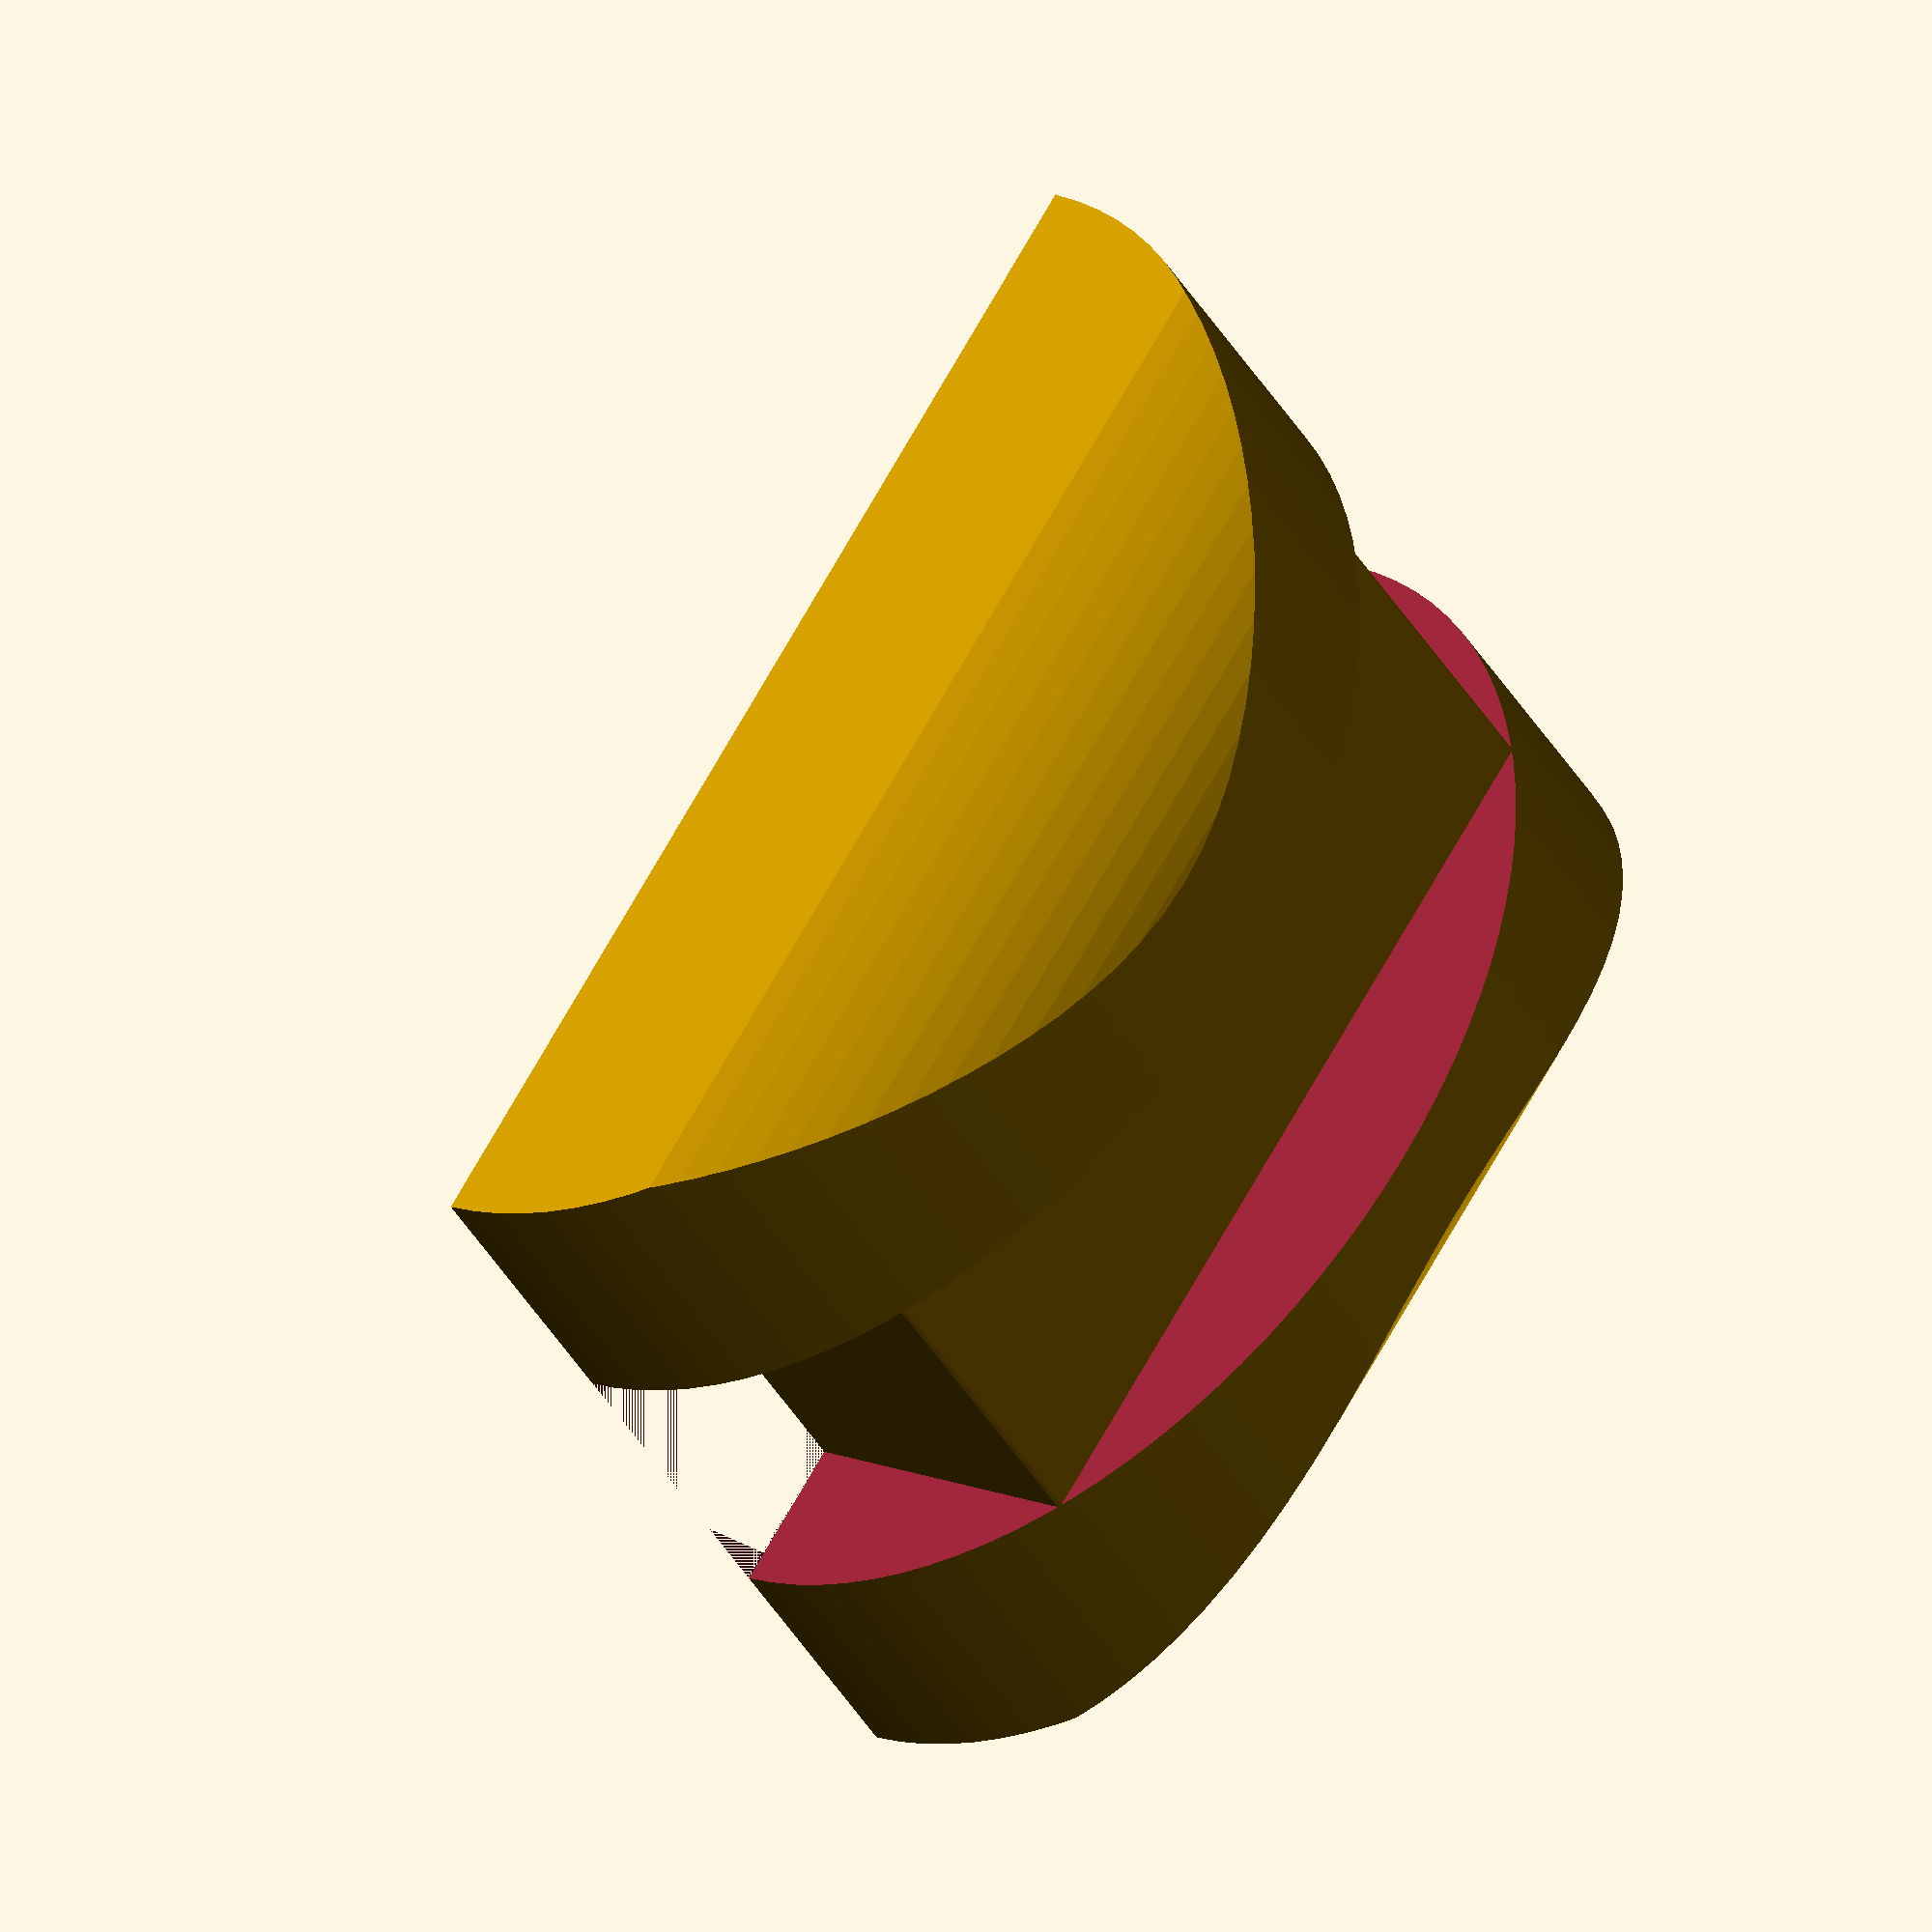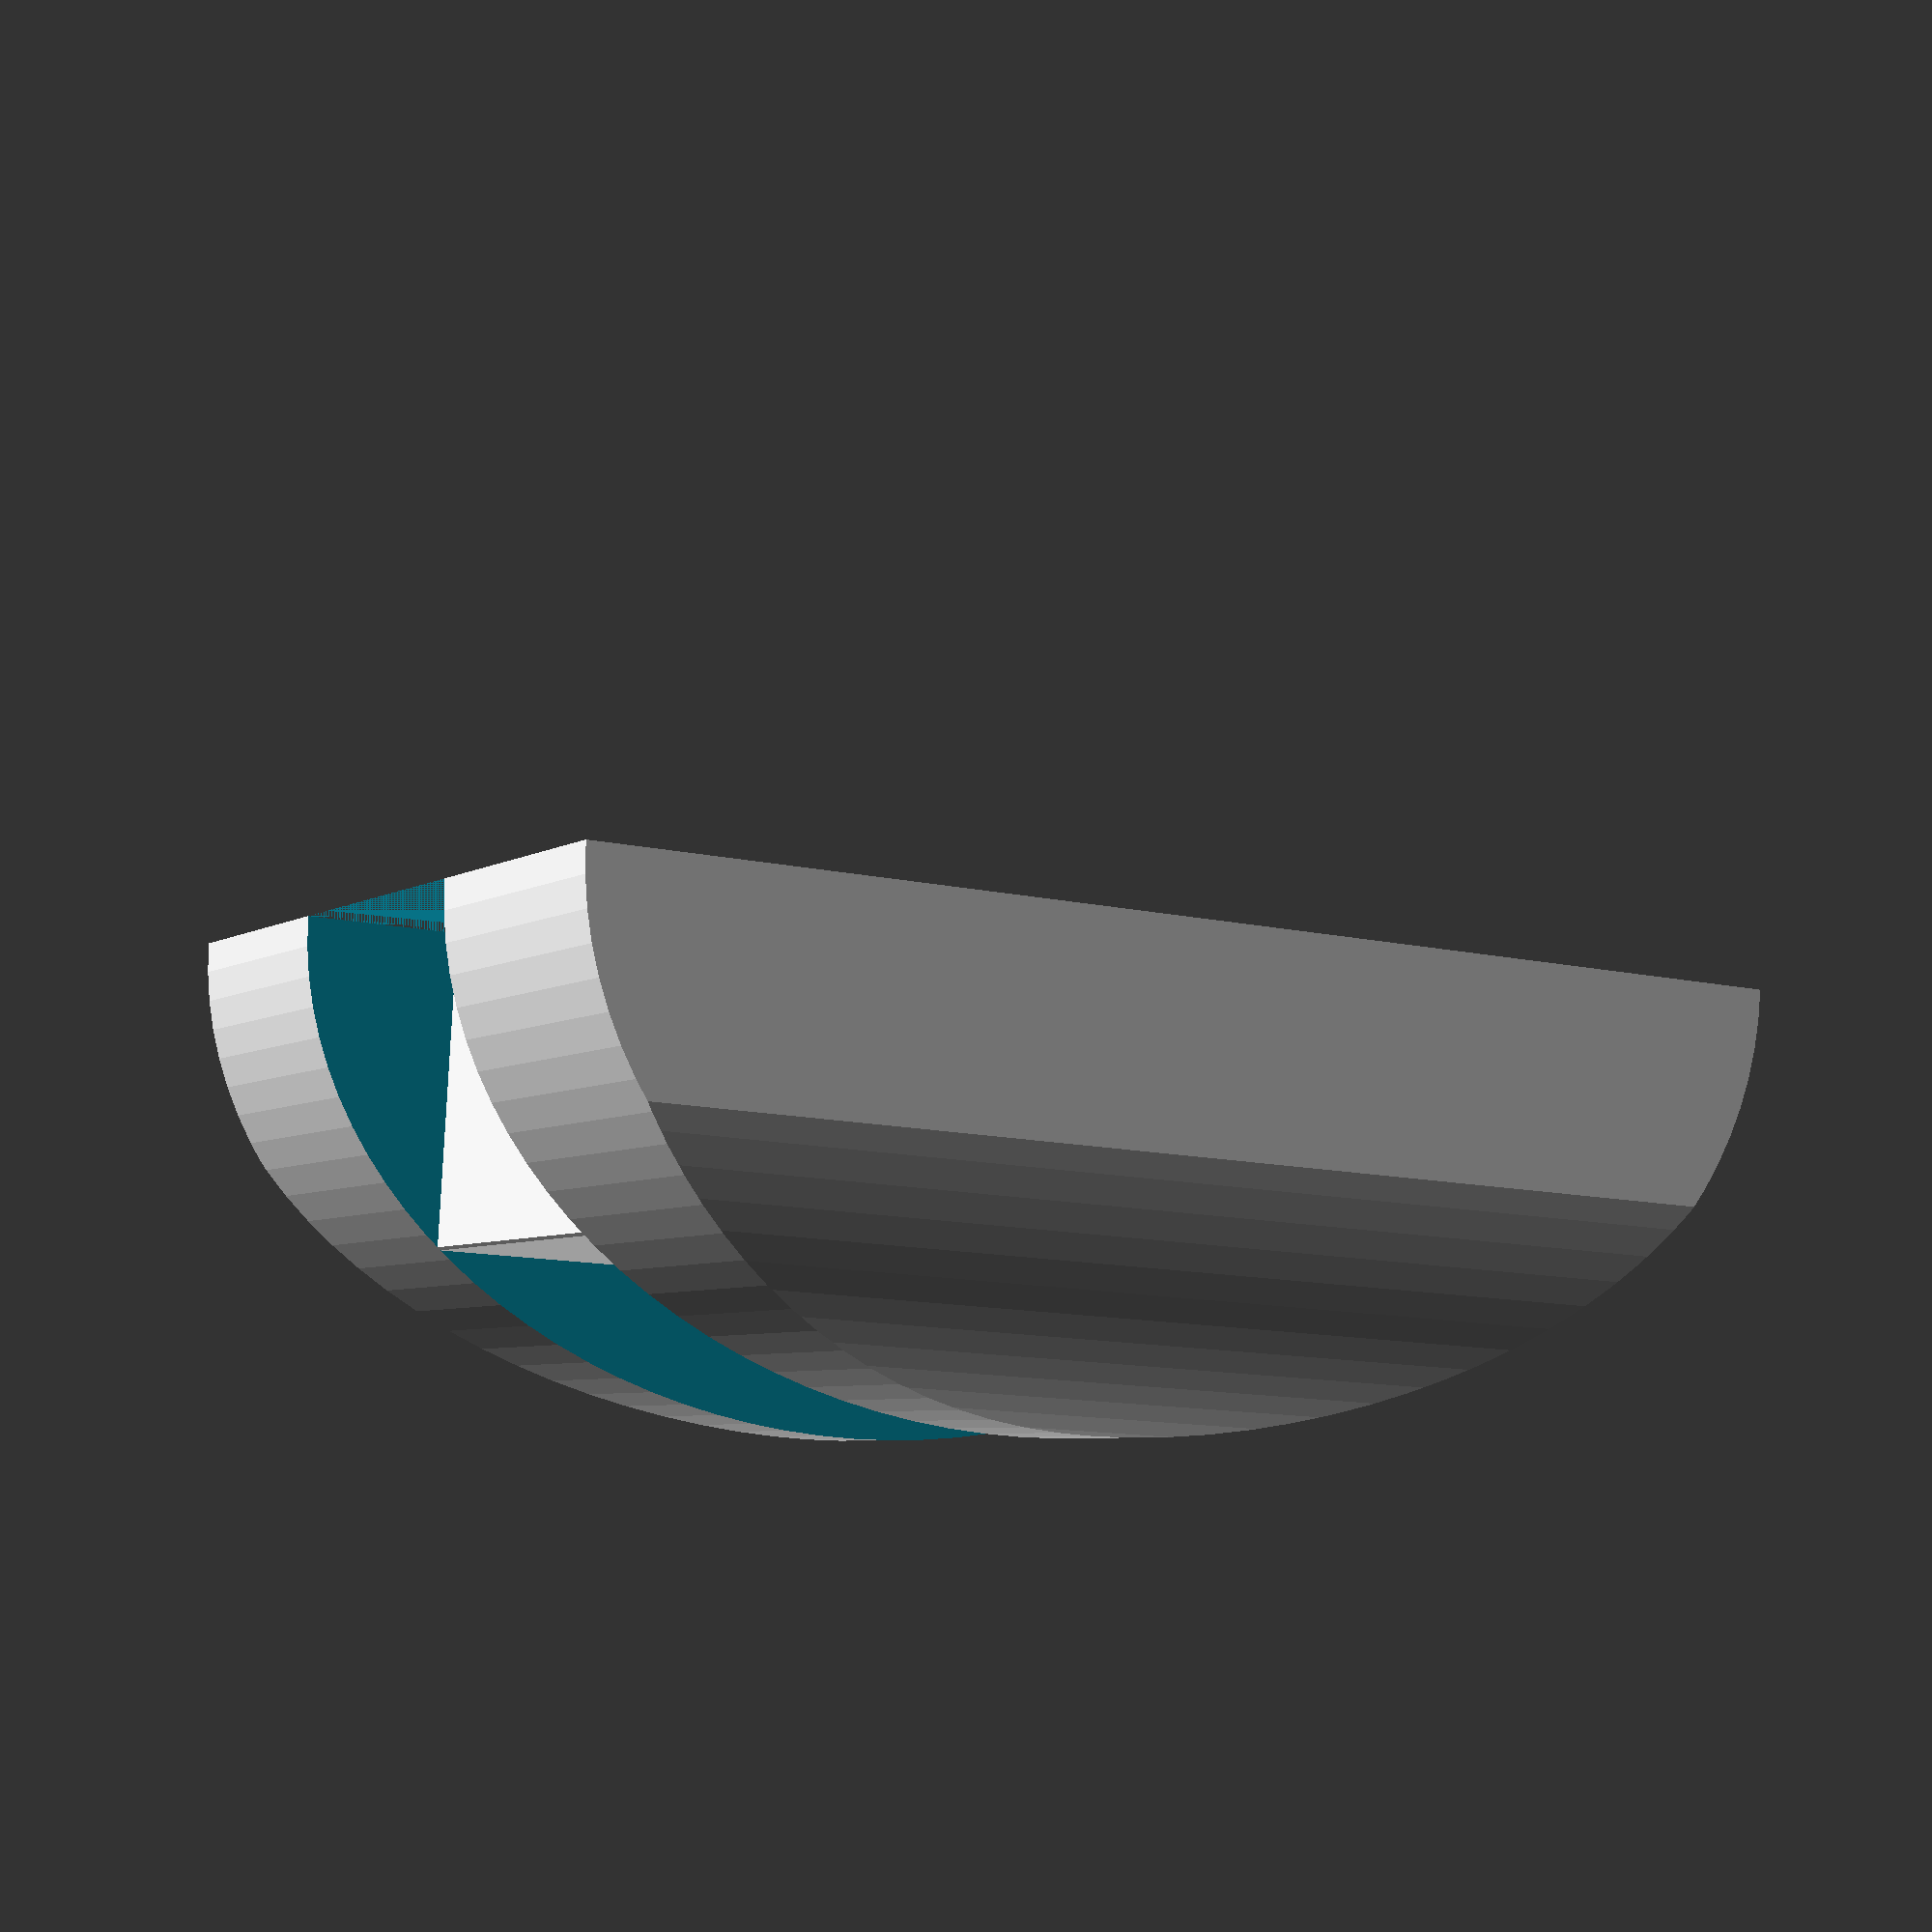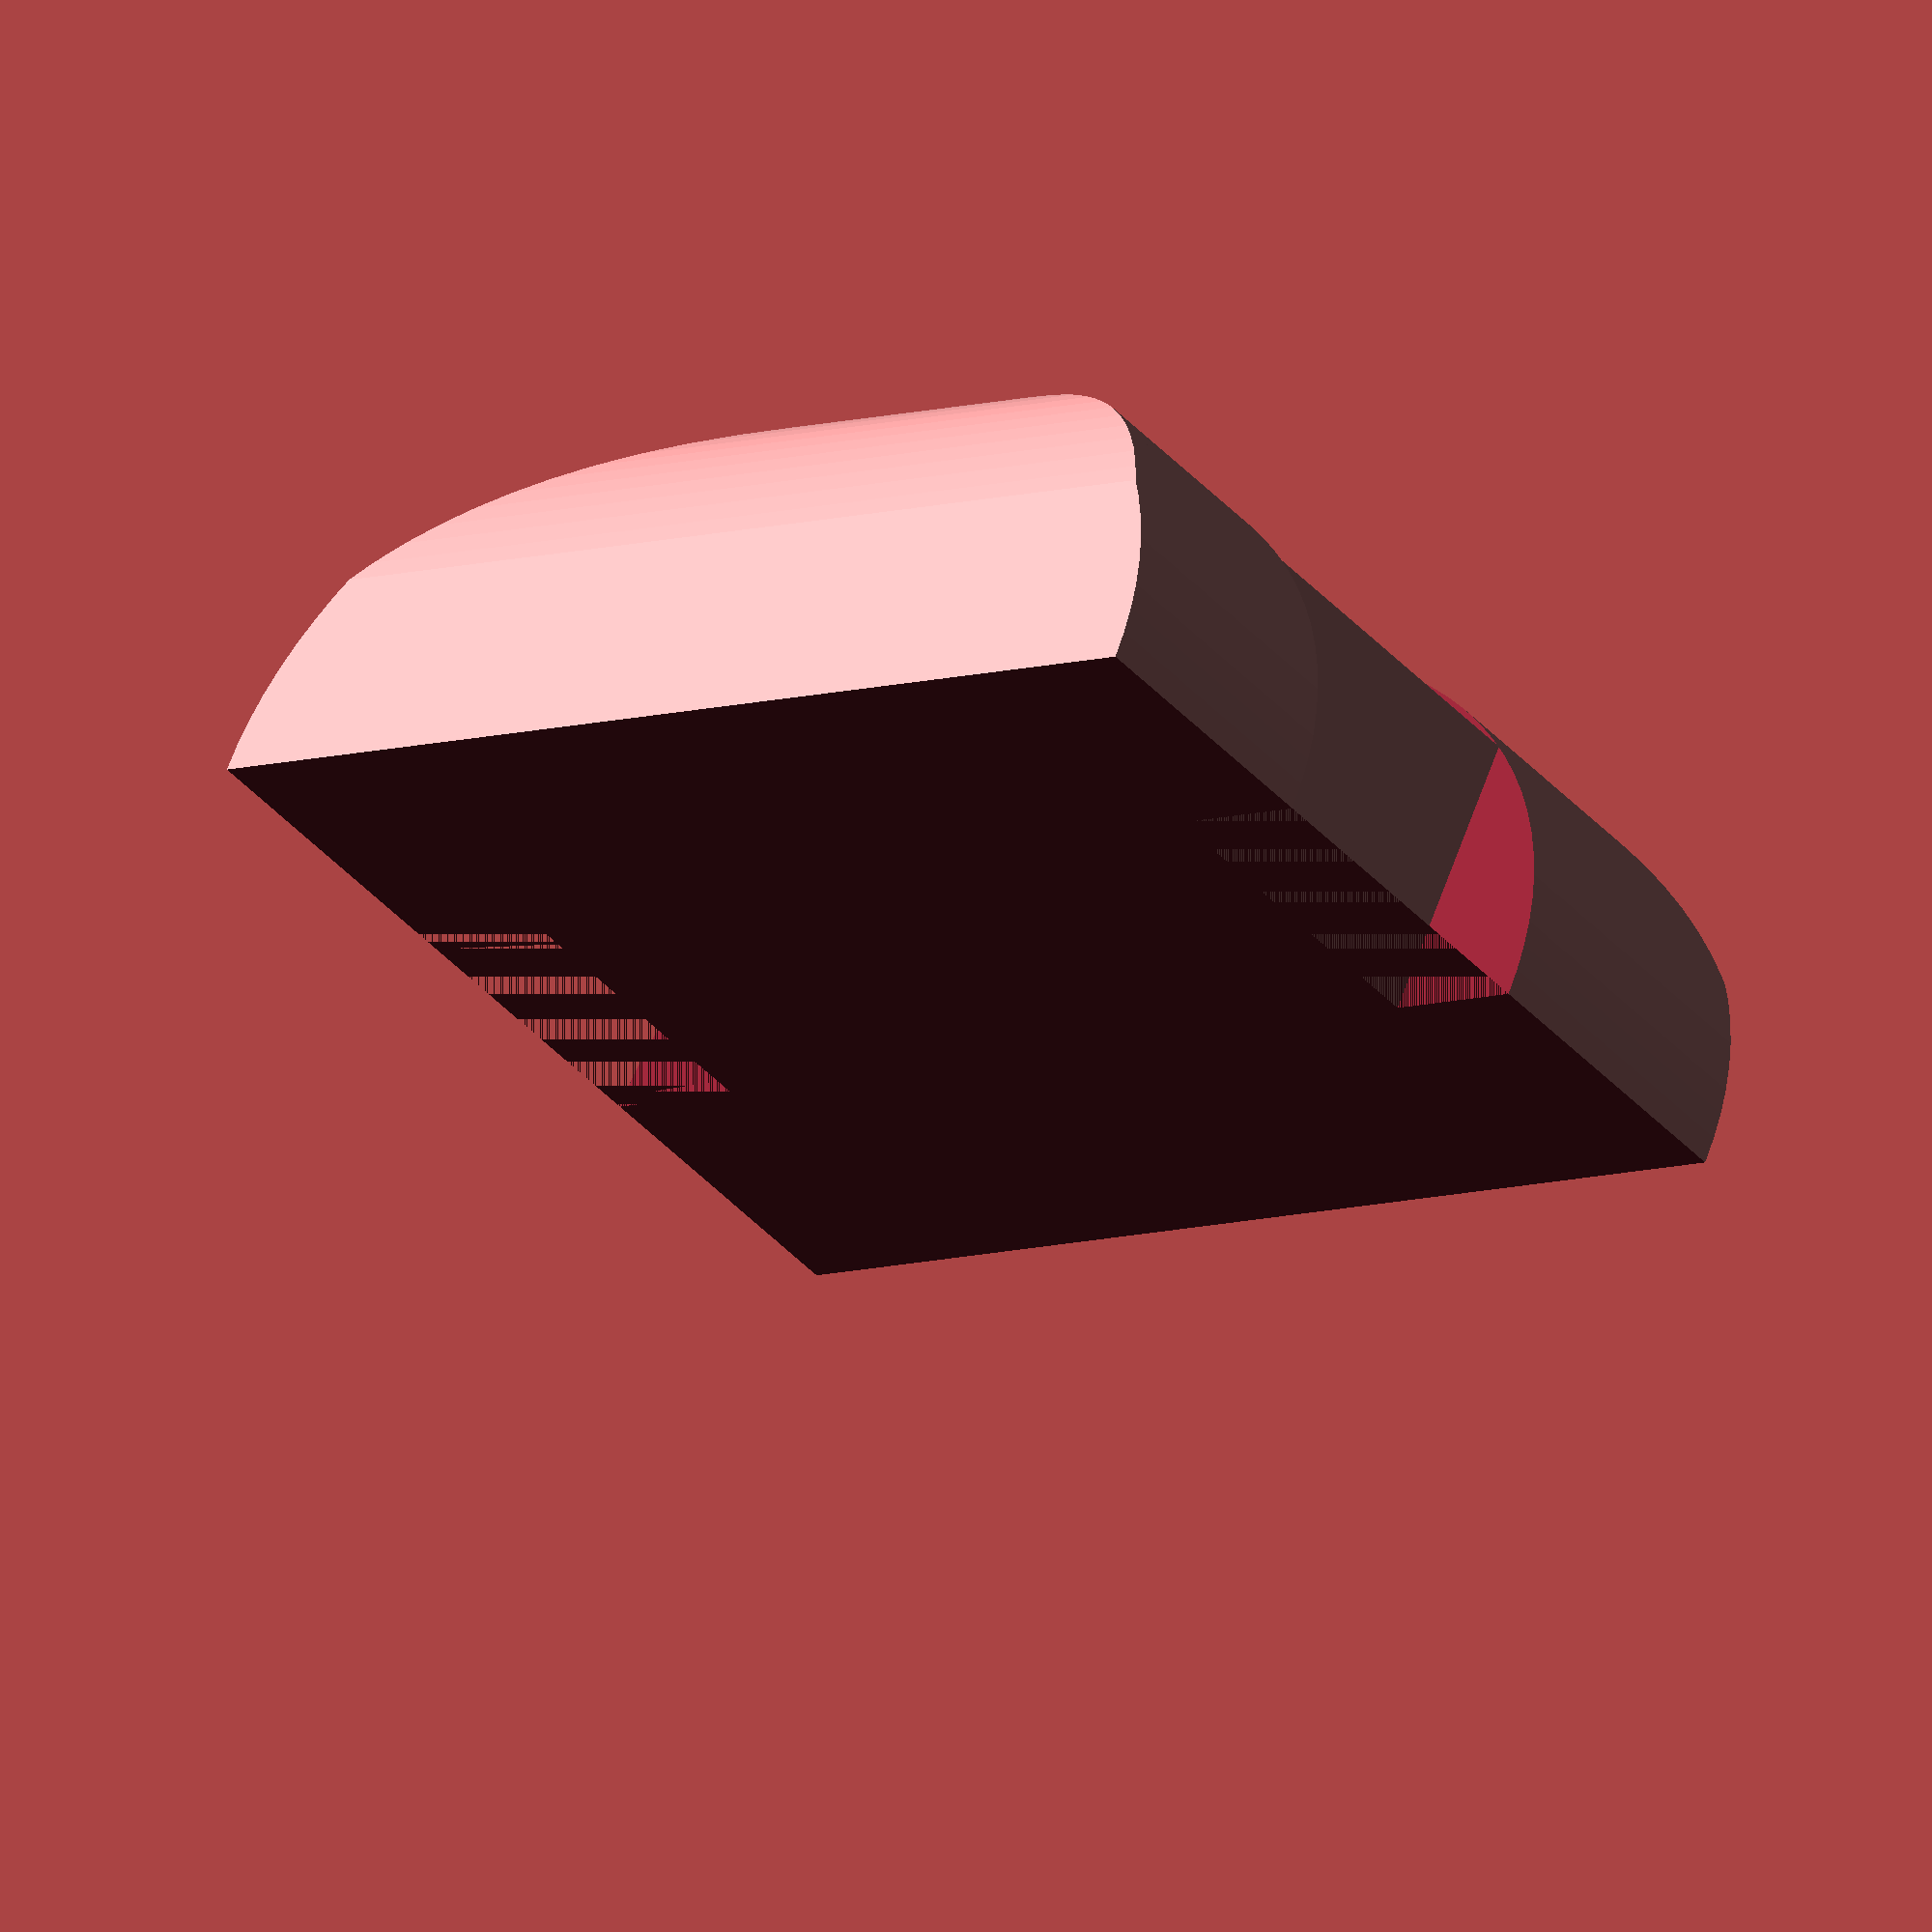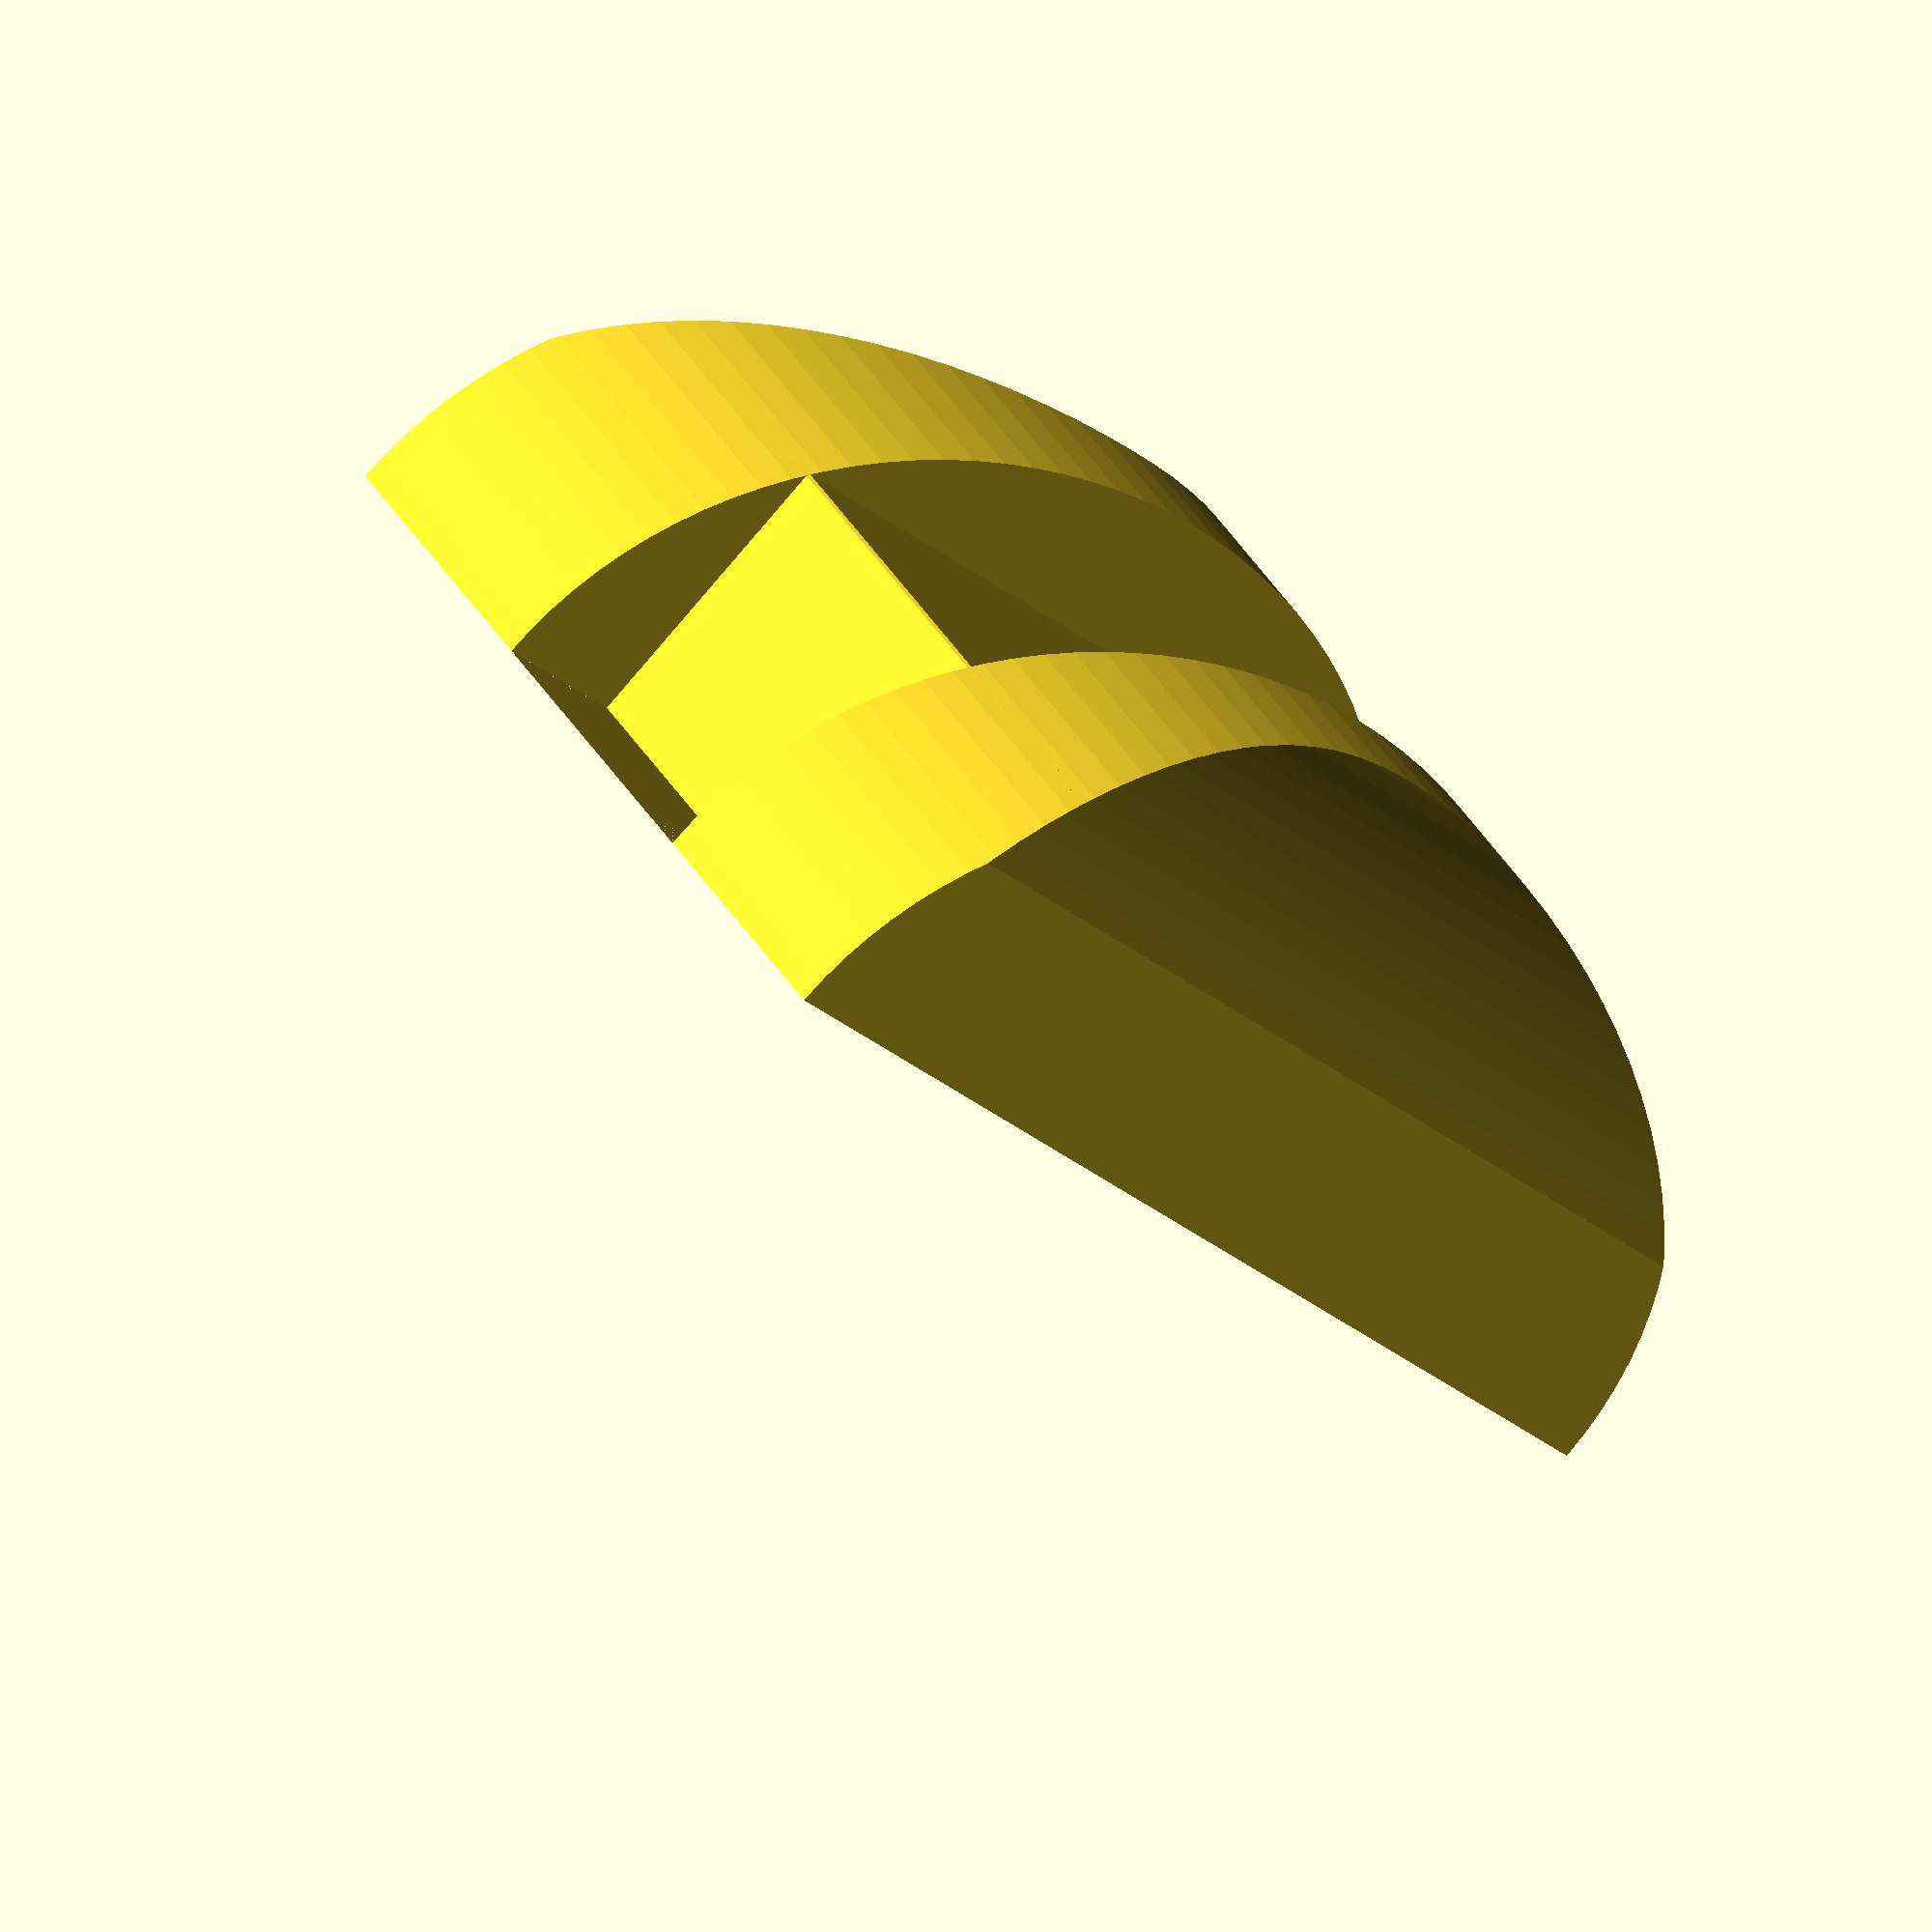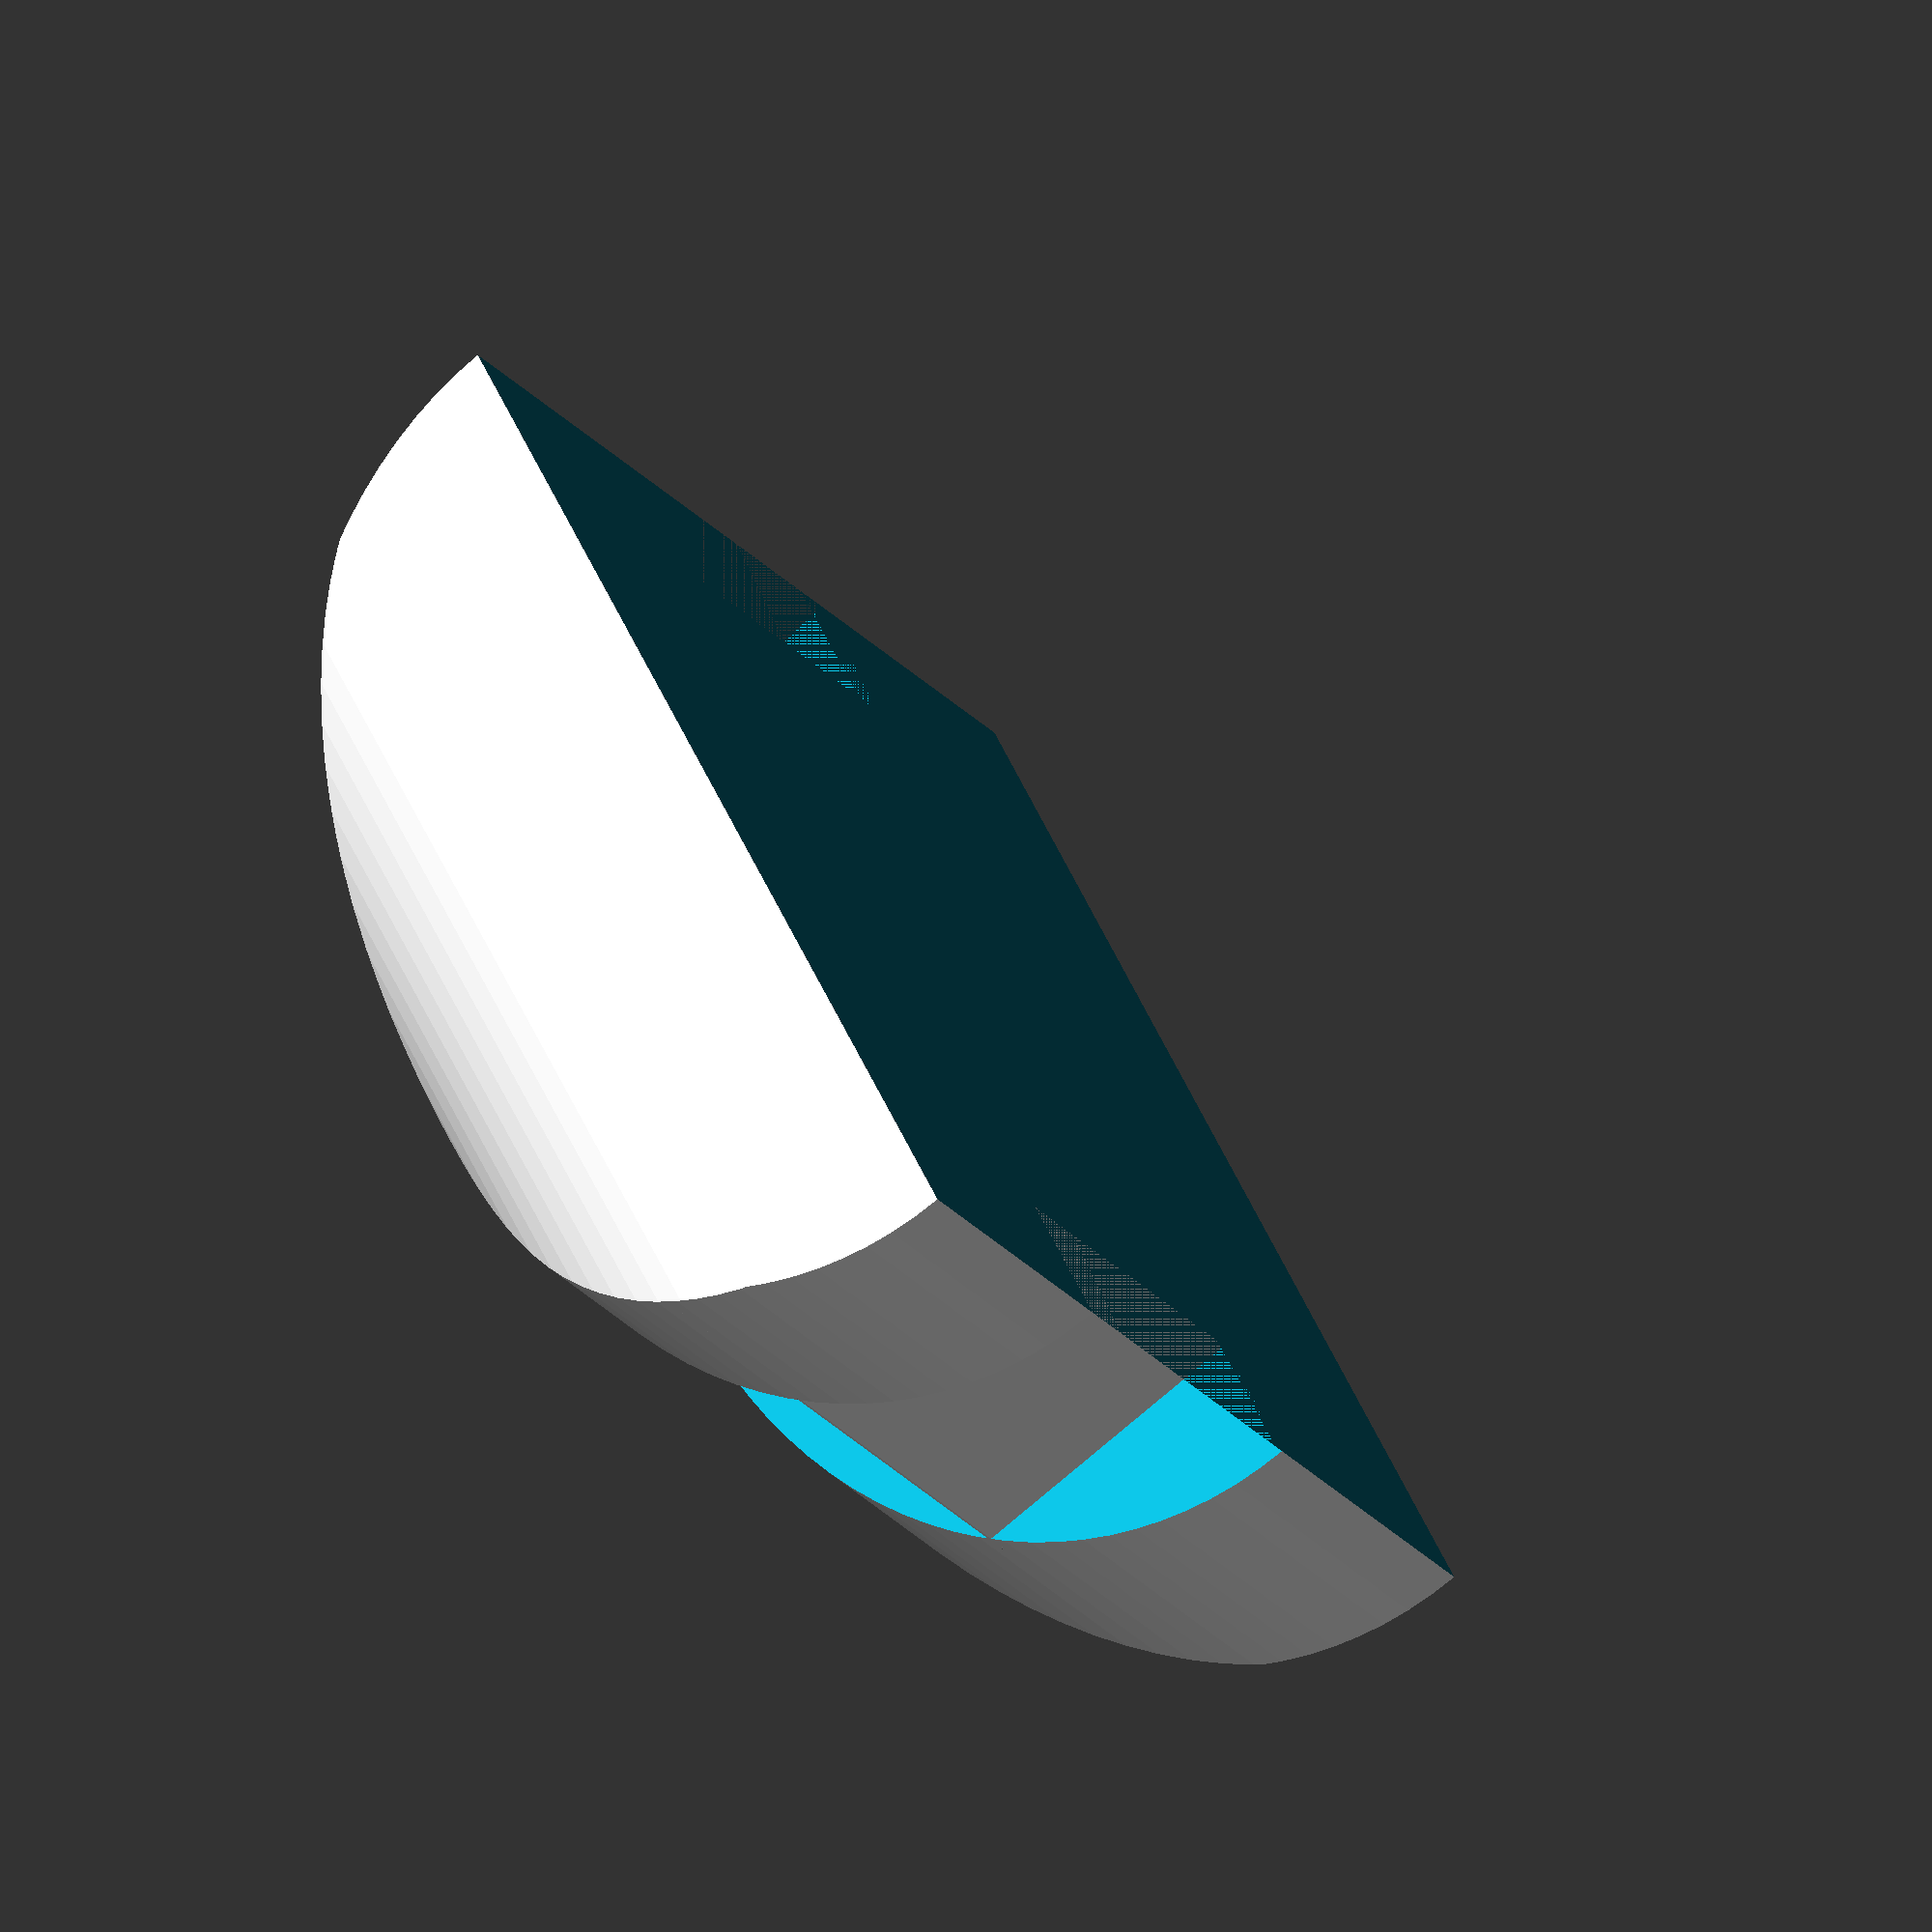
<openscad>
$fn=100;

intersection() {
difference() {
        scale([2,1.5,1])
        translate([-0,0,-15/2])
        cylinder(d=10,h=15);
    translate([-17.5,0,-2.5])
    difference() {
    cube([50,50,5.5]);
        translate([10,-1,-1])
    cube([15,6,10]);
    }

    translate([-25,-50,-25])
    cube([50,50,50]);
};
scale([1,1.6,1])
rotate([0,90,0])
hull() {
    translate([-3,0,-20/2])
    cylinder(d=10,h=20);
    translate([3,0,-20/2])
    cylinder(d=10,h=20);
}
}



</openscad>
<views>
elev=219.2 azim=57.3 roll=333.1 proj=o view=wireframe
elev=5.9 azim=176.8 roll=151.4 proj=p view=solid
elev=43.6 azim=24.7 roll=38.8 proj=o view=solid
elev=321.0 azim=46.6 roll=332.2 proj=o view=solid
elev=208.7 azim=64.0 roll=146.7 proj=o view=wireframe
</views>
